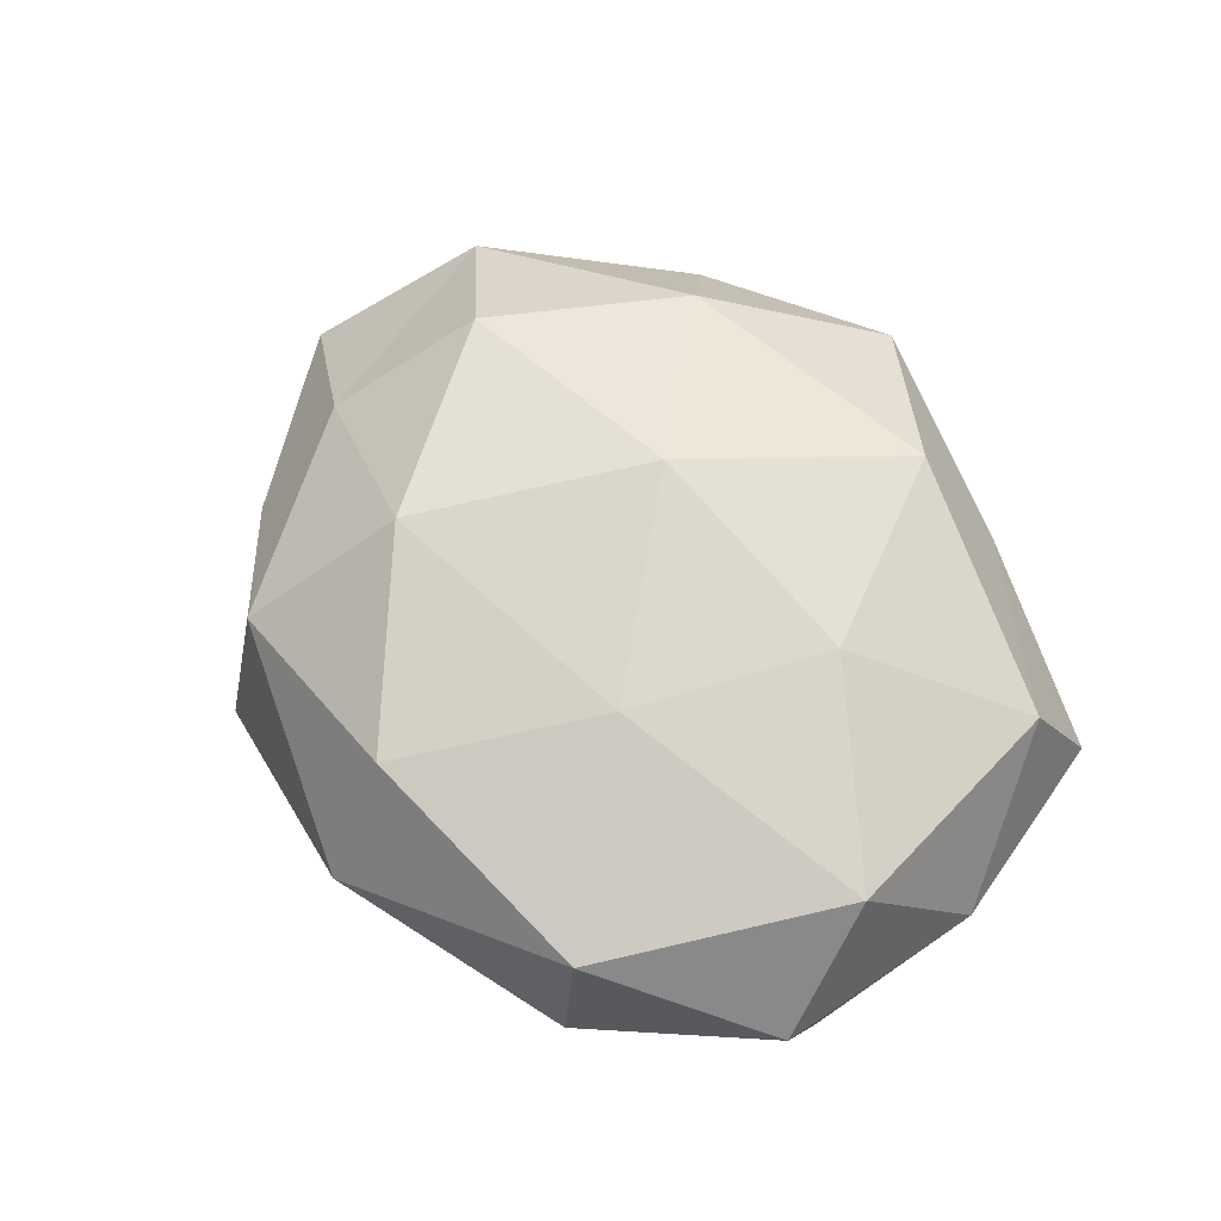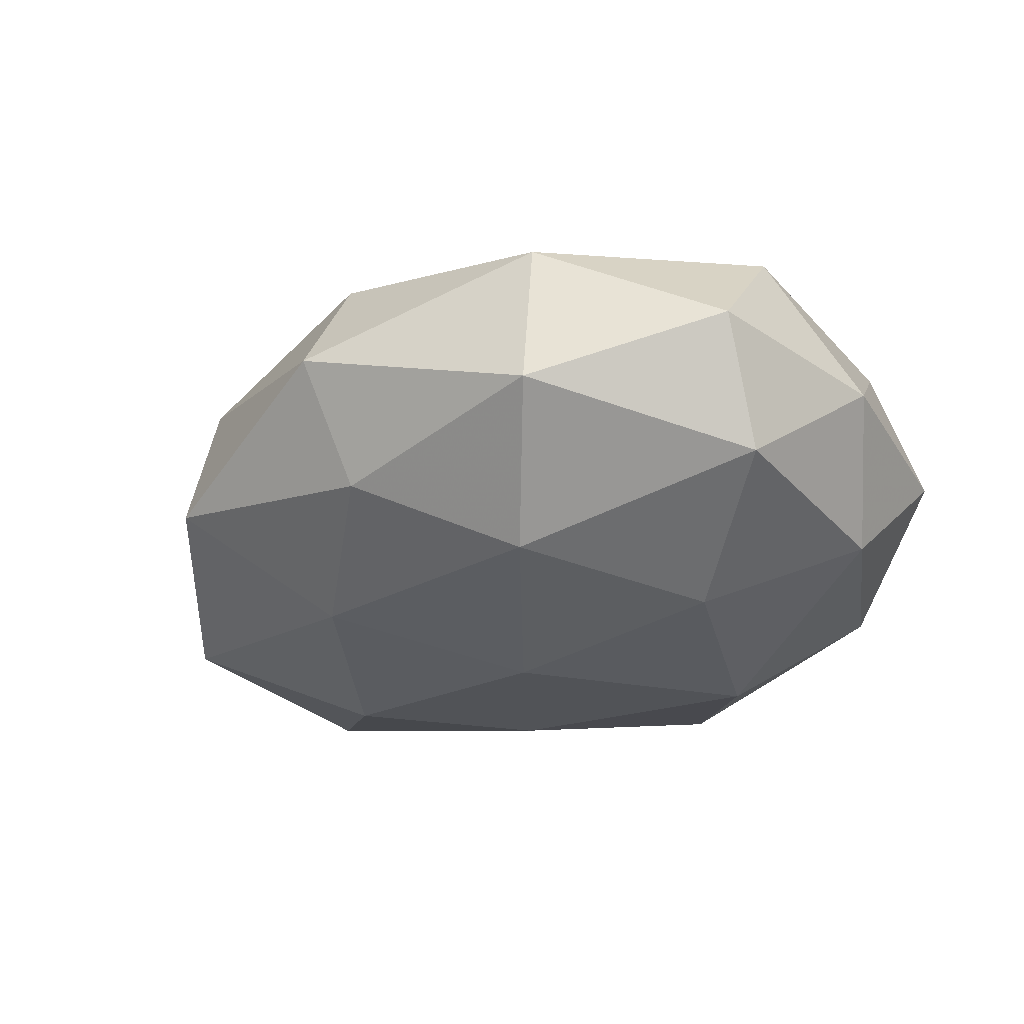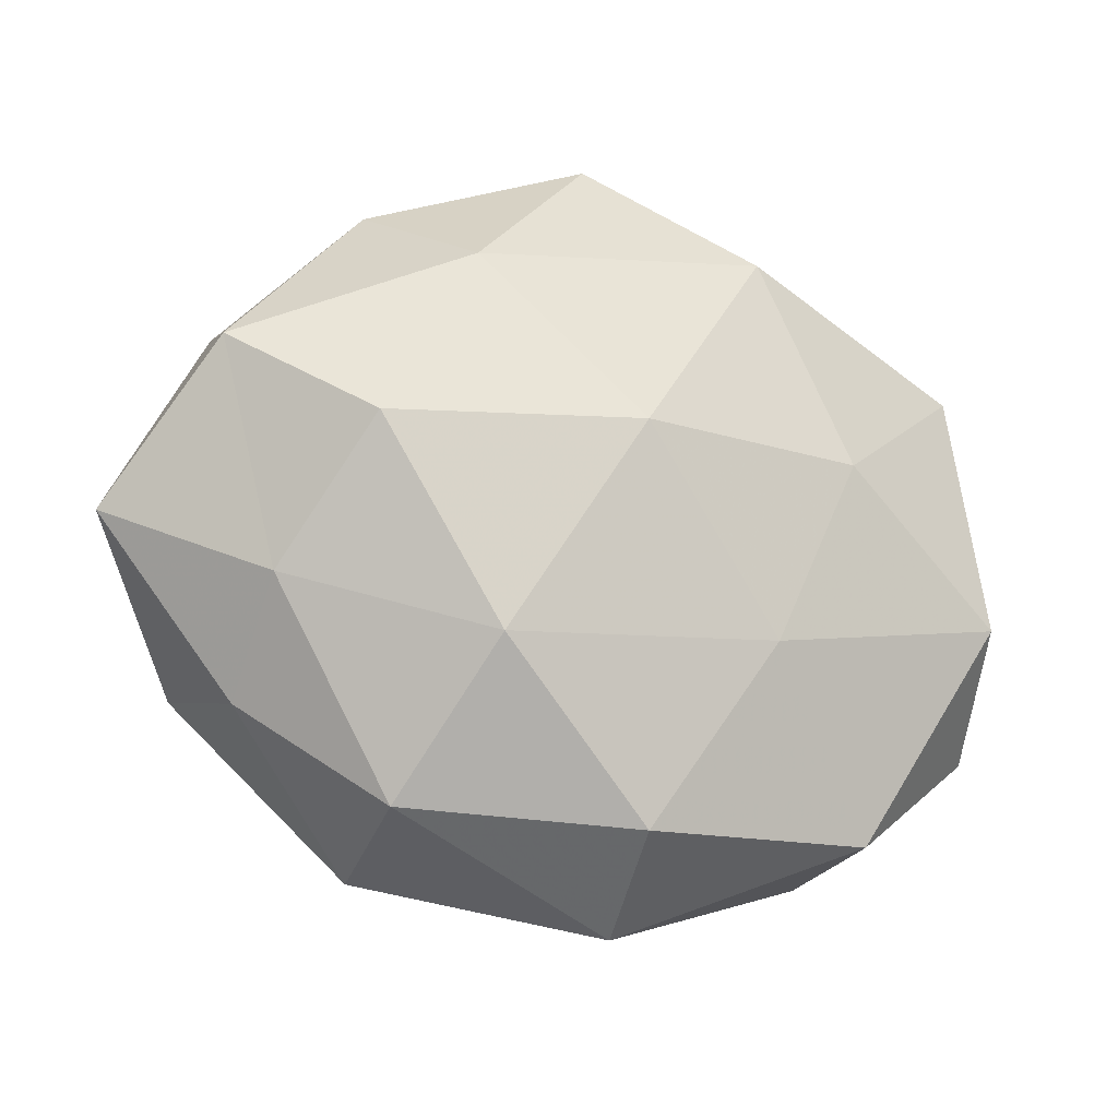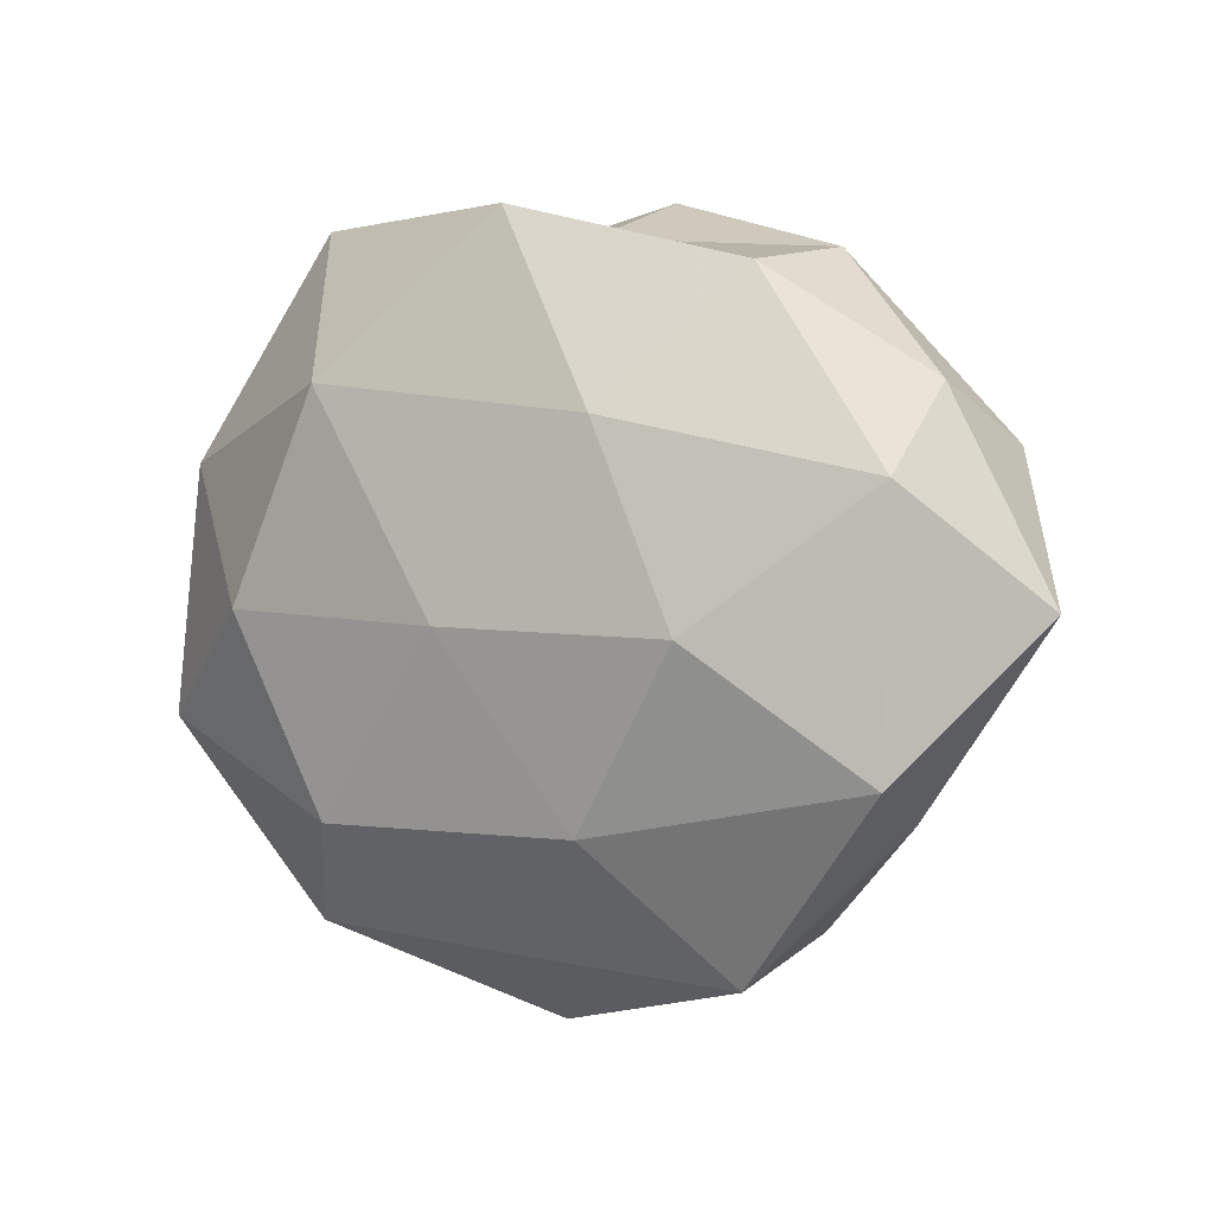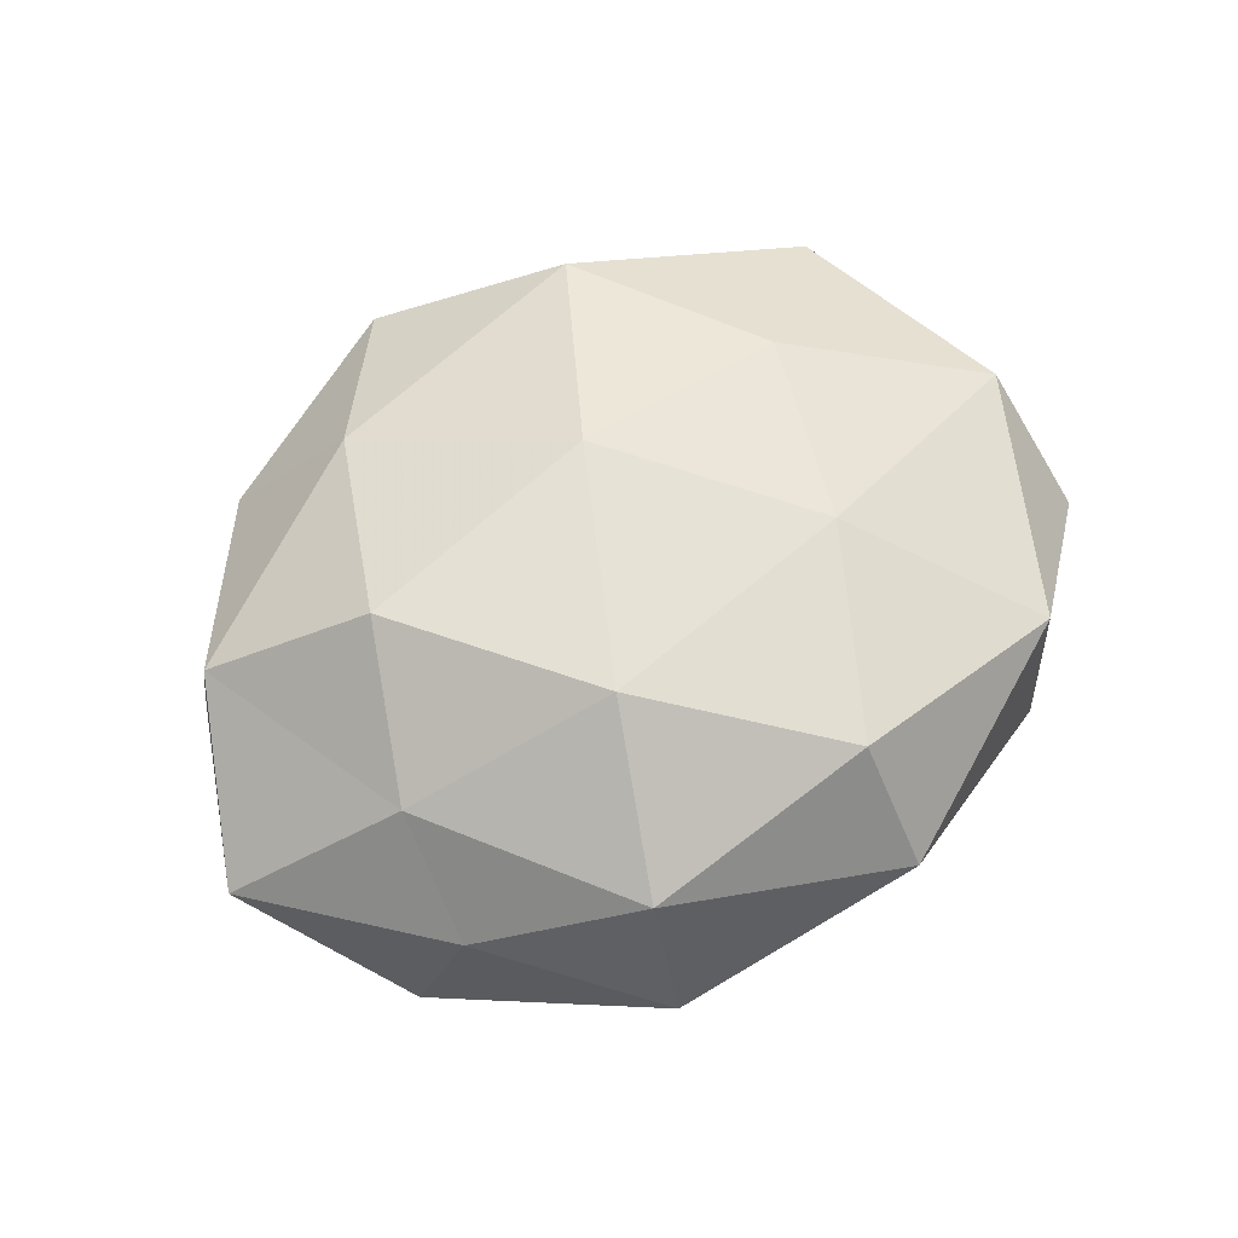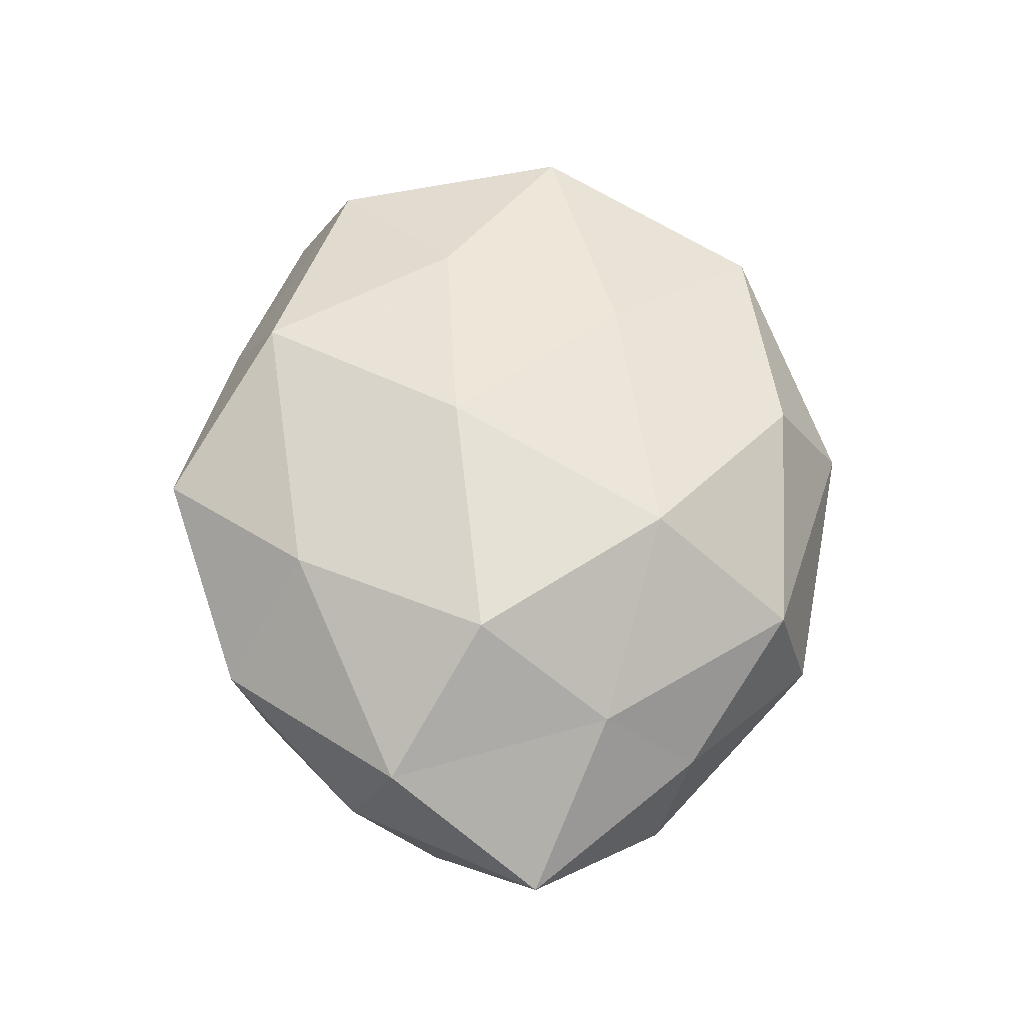
<metadata>
{"format":"obj","ext":"obj","renderer":"f3d","projection":"perspective","resolution":1024,"background":"white","views":[{"elev":61.1,"azim":49.1,"up":"+Z"},{"elev":-28.5,"azim":41.6,"up":"+Z"},{"elev":-21.3,"azim":-20.8,"up":"+Y"},{"elev":-0.3,"azim":-145.9,"up":"+Y"},{"elev":57.1,"azim":-38.0,"up":"+Z"},{"elev":59.9,"azim":-92.2,"up":"+Z"}]}
</metadata>
<code>
v -0.02575 -0.04103 -0.007693
v -0.04055 -0.01219 0.01238
v 0.01682 0.02206 -0.02505
v -0.002857 0.04031 -0.01795
v -0.04754 0.01516 0.01263
v -0.02883 0.03339 -0.01034
v 0.01867 -0.02477 -0.02106
v -0.04571 -0.0196 -0.01479
v -0.02041 0.02639 0.02055
v -0.02585 -0.03644 0.009622
v 0.02533 0.006236 0.02255
v 0.001217 -0.03839 0.01711
v 0.02929 -0.001779 -0.02355
v -0.02779 -0.004946 -0.02393
v -0.01365 -0.0252 -0.02029
v 0.04287 0.02052 0.01376
v -0.002528 0.005614 0.02753
v 0.03011 -0.03709 -0.007001
v 0.002633 -0.03816 -0.0122
v -0.05797 -0.00247 -0.0008833
v 0.01533 -0.01641 0.02193
v -0.04732 0.01055 -0.01599
v 0.04922 -0.02176 0.001303
v 0.00261 -0.0472 0.001865
v 0.02593 0.04043 -0.01094
v -0.0179 -0.01994 0.02365
v 0.0007363 -0.003648 -0.02533
v 0.05162 0.003673 0.0001962
v -0.01669 0.01761 -0.02222
v 0.04511 0.02832 -0.0009858
v -0.04592 0.02101 -0.001784
v 0.02078 0.03688 0.006061
v 0.0138 0.03022 0.02239
v 0.04266 0.01487 -0.01421
v 0.04648 -0.009248 0.01561
v -0.03252 0.003382 0.02415
v -0.02996 0.03639 0.005978
v -0.003495 0.03841 -0.002037
v -0.004642 0.04407 0.01292
v 0.04666 -0.01392 -0.01348
v 0.03078 -0.03608 0.01098
v -0.04167 -0.02381 0.000272
f 1 8 15
f 15 8 14
f 19 1 15
f 15 7 19
f 18 19 7
f 2 5 20
f 21 11 17
f 22 14 8
f 22 8 20
f 10 1 24
f 12 10 24
f 24 1 19
f 24 19 18
f 4 25 3
f 26 2 10
f 12 26 10
f 12 21 26
f 21 17 26
f 3 13 27
f 27 13 7
f 27 7 15
f 14 27 15
f 4 3 29
f 4 29 6
f 29 22 6
f 29 14 22
f 3 27 29
f 29 27 14
f 16 28 30
f 20 5 31
f 6 22 31
f 31 22 20
f 30 32 16
f 25 32 30
f 16 33 11
f 17 33 9
f 17 11 33
f 32 33 16
f 3 34 13
f 25 34 3
f 25 30 34
f 34 30 28
f 11 35 16
f 21 35 11
f 35 28 16
f 35 23 28
f 2 36 5
f 9 5 36
f 36 17 9
f 26 36 2
f 26 17 36
f 37 5 9
f 37 31 5
f 6 31 37
f 4 6 38
f 4 38 25
f 38 32 25
f 6 37 38
f 9 33 39
f 32 39 33
f 39 37 9
f 38 39 32
f 38 37 39
f 40 7 13
f 18 7 40
f 23 18 40
f 40 28 23
f 13 34 40
f 34 28 40
f 12 41 21
f 41 18 23
f 12 24 41
f 24 18 41
f 41 35 21
f 41 23 35
f 1 42 8
f 10 42 1
f 10 2 42
f 42 2 20
f 20 8 42

</code>
